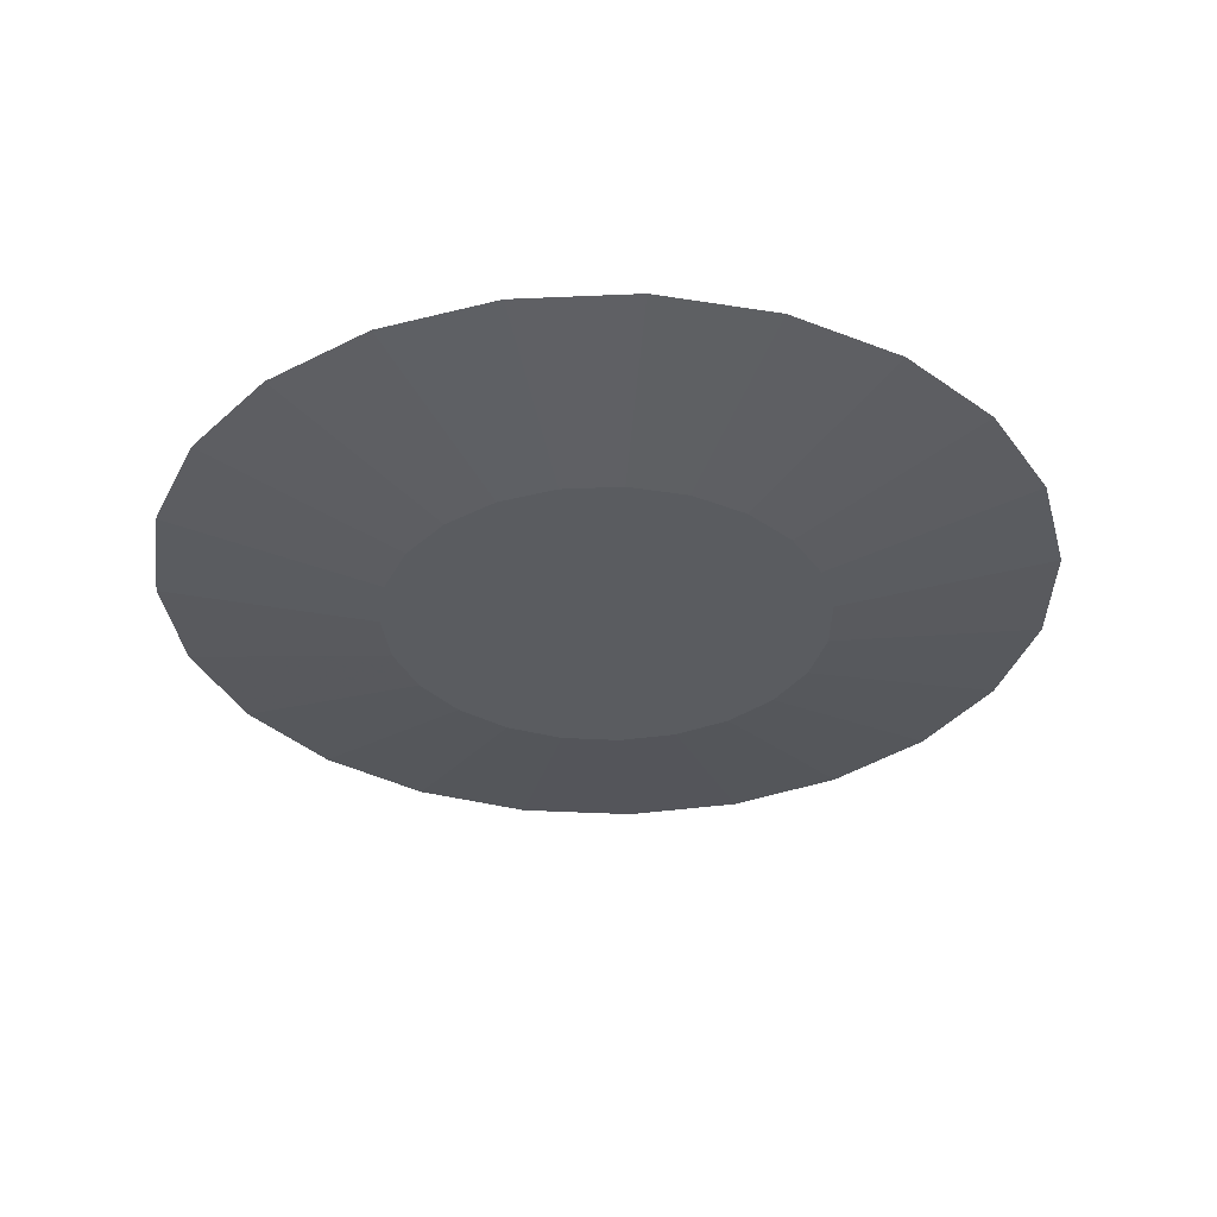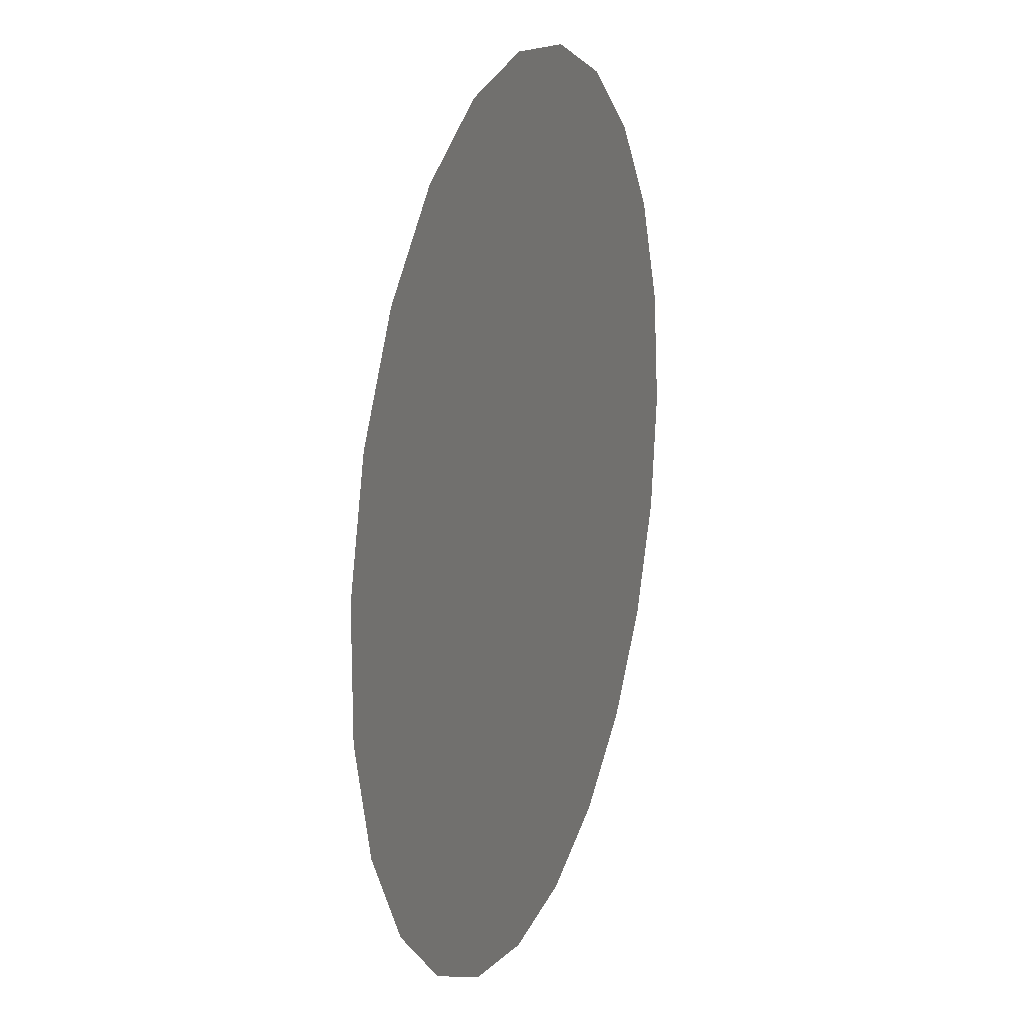
<metadata>
{"format":"obj","ext":"obj","renderer":"f3d","projection":"perspective","resolution":1024,"background":"white","views":[{"elev":-34.2,"azim":-24.0,"up":"+Z"},{"elev":17.9,"azim":-70.9,"up":"+Y"}]}
</metadata>
<code>
v 3.558e-17 3.837e-18 0.04017
v 3.558e-17 3.837e-18 -0.04017
v 0.9992 3.837e-18 0.04017
v 0.9621 0.2696 0.04017
v 0.8537 0.5192 0.04017
v 0.682 0.7302 0.04017
v 0.4597 0.8872 0.04017
v 0.2033 0.9783 0.04017
v -0.06819 0.9969 0.04017
v -0.3346 0.9415 0.04017
v -0.5762 0.8163 0.04017
v -0.7751 0.6306 0.04017
v -0.9165 0.3981 0.04017
v -0.9899 0.1361 0.04017
v -0.9899 -0.1361 0.04017
v -0.9165 -0.3981 0.04017
v -0.7751 -0.6306 0.04017
v -0.5762 -0.8163 0.04017
v -0.3346 -0.9415 0.04017
v -0.06819 -0.9969 0.04017
v 0.2033 -0.9783 0.04017
v 0.4597 -0.8872 0.04017
v 0.682 -0.7302 0.04017
v 0.8537 -0.5192 0.04017
v 0.9621 -0.2696 0.04017
v 0.9635 3.837e-18 0.03443
v 0.9278 0.26 0.03443
v 0.8232 0.5006 0.03443
v 0.6576 0.7042 0.03443
v 0.4433 0.8555 0.03443
v 0.196 0.9434 0.03443
v -0.06575 0.9613 0.03443
v -0.3227 0.9079 0.03443
v -0.5556 0.7872 0.03443
v -0.7474 0.6081 0.03443
v -0.8837 0.3839 0.03443
v -0.9545 0.1312 0.03443
v -0.9545 -0.1312 0.03443
v -0.8837 -0.3839 0.03443
v -0.7474 -0.6081 0.03443
v -0.5556 -0.7872 0.03443
v -0.3227 -0.9079 0.03443
v -0.06575 -0.9613 0.03443
v 0.196 -0.9434 0.03443
v 0.4433 -0.8555 0.03443
v 0.6576 -0.7042 0.03443
v 0.8232 -0.5006 0.03443
v 0.9278 -0.26 0.03443
v 0.9278 3.837e-18 0.02869
v 0.8934 0.2503 0.02869
v 0.7927 0.4821 0.02869
v 0.6333 0.6781 0.02869
v 0.4269 0.8238 0.02869
v 0.1888 0.9084 0.02869
v -0.06332 0.9257 0.02869
v -0.3107 0.8743 0.02869
v -0.5351 0.758 0.02869
v -0.7197 0.5855 0.02869
v -0.851 0.3696 0.02869
v -0.9192 0.1263 0.02869
v -0.9192 -0.1263 0.02869
v -0.851 -0.3696 0.02869
v -0.7197 -0.5855 0.02869
v -0.5351 -0.758 0.02869
v -0.3107 -0.8743 0.02869
v -0.06332 -0.9257 0.02869
v 0.1888 -0.9084 0.02869
v 0.4269 -0.8238 0.02869
v 0.6333 -0.6781 0.02869
v 0.7927 -0.4821 0.02869
v 0.8934 -0.2503 0.02869
v 0.8921 3.837e-18 0.02295
v 0.8591 0.2407 0.02295
v 0.7623 0.4635 0.02295
v 0.6089 0.652 0.02295
v 0.4104 0.7921 0.02295
v 0.1815 0.8735 0.02295
v -0.06088 0.8901 0.02295
v -0.2988 0.8406 0.02295
v -0.5145 0.7288 0.02295
v -0.692 0.563 0.02295
v -0.8183 0.3554 0.02295
v -0.8838 0.1215 0.02295
v -0.8838 -0.1215 0.02295
v -0.8183 -0.3554 0.02295
v -0.692 -0.563 0.02295
v -0.5145 -0.7288 0.02295
v -0.2988 -0.8406 0.02295
v -0.06088 -0.8901 0.02295
v 0.1815 -0.8735 0.02295
v 0.4104 -0.7921 0.02295
v 0.6089 -0.652 0.02295
v 0.7623 -0.4635 0.02295
v 0.8591 -0.2407 0.02295
v 0.8565 3.837e-18 0.01721
v 0.8247 0.2311 0.01721
v 0.7318 0.445 0.01721
v 0.5846 0.6259 0.01721
v 0.394 0.7604 0.01721
v 0.1742 0.8385 0.01721
v -0.05845 0.8545 0.01721
v -0.2868 0.807 0.01721
v -0.4939 0.6997 0.01721
v -0.6644 0.5405 0.01721
v -0.7855 0.3412 0.01721
v -0.8485 0.1166 0.01721
v -0.8485 -0.1166 0.01721
v -0.7855 -0.3412 0.01721
v -0.6644 -0.5405 0.01721
v -0.4939 -0.6997 0.01721
v -0.2868 -0.807 0.01721
v -0.05845 -0.8545 0.01721
v 0.1742 -0.8385 0.01721
v 0.394 -0.7604 0.01721
v 0.5846 -0.6259 0.01721
v 0.7318 -0.445 0.01721
v 0.8247 -0.2311 0.01721
v 0.8208 3.837e-18 0.01148
v 0.7903 0.2214 0.01148
v 0.7013 0.4265 0.01148
v 0.5602 0.5998 0.01148
v 0.3776 0.7287 0.01148
v 0.167 0.8036 0.01148
v -0.05601 0.8189 0.01148
v -0.2749 0.7734 0.01148
v -0.4733 0.6705 0.01148
v -0.6367 0.518 0.01148
v -0.7528 0.327 0.01148
v -0.8131 0.1118 0.01148
v -0.8131 -0.1118 0.01148
v -0.7528 -0.327 0.01148
v -0.6367 -0.518 0.01148
v -0.4733 -0.6705 0.01148
v -0.2749 -0.7734 0.01148
v -0.05601 -0.8189 0.01148
v 0.167 -0.8036 0.01148
v 0.3776 -0.7287 0.01148
v 0.5602 -0.5998 0.01148
v 0.7013 -0.4265 0.01148
v 0.7903 -0.2214 0.01148
v 0.7851 3.837e-18 0.005738
v 0.756 0.2118 0.005738
v 0.6708 0.4079 0.005738
v 0.5359 0.5738 0.005738
v 0.3612 0.6971 0.005738
v 0.1597 0.7687 0.005738
v -0.05358 0.7833 0.005738
v -0.2629 0.7398 0.005738
v -0.4527 0.6414 0.005738
v -0.609 0.4955 0.005738
v -0.7201 0.3128 0.005738
v -0.7778 0.1069 0.005738
v -0.7778 -0.1069 0.005738
v -0.7201 -0.3128 0.005738
v -0.609 -0.4955 0.005738
v -0.4527 -0.6414 0.005738
v -0.2629 -0.7398 0.005738
v -0.05358 -0.7833 0.005738
v 0.1597 -0.7687 0.005738
v 0.3612 -0.6971 0.005738
v 0.5359 -0.5738 0.005738
v 0.6708 -0.4079 0.005738
v 0.756 -0.2118 0.005738
v 0.7494 3.837e-18 -5.813e-20
v 0.7216 0.2022 -5.813e-20
v 0.6403 0.3894 -5.813e-20
v 0.5115 0.5477 -5.813e-20
v 0.3448 0.6654 -5.813e-20
v 0.1525 0.7337 -5.813e-20
v -0.05114 0.7476 -5.813e-20
v -0.251 0.7061 -5.813e-20
v -0.4322 0.6122 -5.813e-20
v -0.5813 0.4729 -5.813e-20
v -0.6874 0.2986 -5.813e-20
v -0.7424 0.102 -5.813e-20
v -0.7424 -0.102 -5.813e-20
v -0.6874 -0.2986 -5.813e-20
v -0.5813 -0.4729 -5.813e-20
v -0.4322 -0.6122 -5.813e-20
v -0.251 -0.7061 -5.813e-20
v -0.05114 -0.7476 -5.813e-20
v 0.1525 -0.7337 -5.813e-20
v 0.3448 -0.6654 -5.813e-20
v 0.5115 -0.5477 -5.813e-20
v 0.6403 -0.3894 -5.813e-20
v 0.7216 -0.2022 -5.813e-20
v 0.7137 3.837e-18 -0.005738
v 0.6872 0.1926 -0.005738
v 0.6098 0.3708 -0.005738
v 0.4871 0.5216 -0.005738
v 0.3284 0.6337 -0.005738
v 0.1452 0.6988 -0.005738
v -0.04871 0.712 -0.005738
v -0.239 0.6725 -0.005738
v -0.4116 0.5831 -0.005738
v -0.5536 0.4504 -0.005738
v -0.6546 0.2843 -0.005738
v -0.7071 0.09718 -0.005738
v -0.7071 -0.09718 -0.005738
v -0.6546 -0.2843 -0.005738
v -0.5536 -0.4504 -0.005738
v -0.4116 -0.5831 -0.005738
v -0.239 -0.6725 -0.005738
v -0.04871 -0.712 -0.005738
v 0.1452 -0.6988 -0.005738
v 0.3284 -0.6337 -0.005738
v 0.4871 -0.5216 -0.005738
v 0.6098 -0.3708 -0.005738
v 0.6872 -0.1926 -0.005738
v 0.678 3.837e-18 -0.01148
v 0.6529 0.1829 -0.01148
v 0.5793 0.3523 -0.01148
v 0.4628 0.4955 -0.01148
v 0.3119 0.602 -0.01148
v 0.1379 0.6638 -0.01148
v -0.04627 0.6764 -0.01148
v -0.2271 0.6389 -0.01148
v -0.391 0.5539 -0.01148
v -0.526 0.4279 -0.01148
v -0.6219 0.2701 -0.01148
v -0.6717 0.09232 -0.01148
v -0.6717 -0.09232 -0.01148
v -0.6219 -0.2701 -0.01148
v -0.526 -0.4279 -0.01148
v -0.391 -0.5539 -0.01148
v -0.2271 -0.6389 -0.01148
v -0.04627 -0.6764 -0.01148
v 0.1379 -0.6638 -0.01148
v 0.3119 -0.602 -0.01148
v 0.4628 -0.4955 -0.01148
v 0.5793 -0.3523 -0.01148
v 0.6529 -0.1829 -0.01148
v 0.6423 3.837e-18 -0.01721
v 0.6185 0.1733 -0.01721
v 0.5488 0.3337 -0.01721
v 0.4384 0.4694 -0.01721
v 0.2955 0.5703 -0.01721
v 0.1307 0.6289 -0.01721
v -0.04383 0.6408 -0.01721
v -0.2151 0.6052 -0.01721
v -0.3704 0.5248 -0.01721
v -0.4983 0.4054 -0.01721
v -0.5892 0.2559 -0.01721
v -0.6364 0.08747 -0.01721
v -0.6364 -0.08747 -0.01721
v -0.5892 -0.2559 -0.01721
v -0.4983 -0.4054 -0.01721
v -0.3704 -0.5248 -0.01721
v -0.2151 -0.6052 -0.01721
v -0.04383 -0.6408 -0.01721
v 0.1307 -0.6289 -0.01721
v 0.2955 -0.5703 -0.01721
v 0.4384 -0.4694 -0.01721
v 0.5488 -0.3337 -0.01721
v 0.6185 -0.1733 -0.01721
v 0.6067 3.837e-18 -0.02295
v 0.5842 0.1637 -0.02295
v 0.5183 0.3152 -0.02295
v 0.4141 0.4434 -0.02295
v 0.2791 0.5386 -0.02295
v 0.1234 0.594 -0.02295
v -0.0414 0.6052 -0.02295
v -0.2032 0.5716 -0.02295
v -0.3498 0.4956 -0.02295
v -0.4706 0.3829 -0.02295
v -0.5564 0.2417 -0.02295
v -0.601 0.08261 -0.02295
v -0.601 -0.08261 -0.02295
v -0.5564 -0.2417 -0.02295
v -0.4706 -0.3829 -0.02295
v -0.3498 -0.4956 -0.02295
v -0.2032 -0.5716 -0.02295
v -0.0414 -0.6052 -0.02295
v 0.1234 -0.594 -0.02295
v 0.2791 -0.5386 -0.02295
v 0.4141 -0.4434 -0.02295
v 0.5183 -0.3152 -0.02295
v 0.5842 -0.1637 -0.02295
v 0.571 3.837e-18 -0.02869
v 0.5498 0.154 -0.02869
v 0.4878 0.2967 -0.02869
v 0.3897 0.4173 -0.02869
v 0.2627 0.507 -0.02869
v 0.1162 0.559 -0.02869
v -0.03896 0.5696 -0.02869
v -0.1912 0.538 -0.02869
v -0.3293 0.4665 -0.02869
v -0.4429 0.3603 -0.02869
v -0.5237 0.2275 -0.02869
v -0.5656 0.07775 -0.02869
v -0.5656 -0.07775 -0.02869
v -0.5237 -0.2275 -0.02869
v -0.4429 -0.3603 -0.02869
v -0.3293 -0.4665 -0.02869
v -0.1912 -0.538 -0.02869
v -0.03896 -0.5696 -0.02869
v 0.1162 -0.559 -0.02869
v 0.2627 -0.507 -0.02869
v 0.3897 -0.4173 -0.02869
v 0.4878 -0.2967 -0.02869
v 0.5498 -0.154 -0.02869
v 0.5353 3.837e-18 -0.03443
v 0.5154 0.1444 -0.03443
v 0.4574 0.2781 -0.03443
v 0.3654 0.3912 -0.03443
v 0.2463 0.4753 -0.03443
v 0.1089 0.5241 -0.03443
v -0.03653 0.534 -0.03443
v -0.1793 0.5044 -0.03443
v -0.3087 0.4373 -0.03443
v -0.4152 0.3378 -0.03443
v -0.491 0.2133 -0.03443
v -0.5303 0.07289 -0.03443
v -0.5303 -0.07289 -0.03443
v -0.491 -0.2133 -0.03443
v -0.4152 -0.3378 -0.03443
v -0.3087 -0.4373 -0.03443
v -0.1793 -0.5044 -0.03443
v -0.03653 -0.534 -0.03443
v 0.1089 -0.5241 -0.03443
v 0.2463 -0.4753 -0.03443
v 0.3654 -0.3912 -0.03443
v 0.4574 -0.2781 -0.03443
v 0.5154 -0.1444 -0.03443
v 0.4996 3.837e-18 -0.04017
v 0.4811 0.1348 -0.04017
v 0.4269 0.2596 -0.04017
v 0.341 0.3651 -0.04017
v 0.2298 0.4436 -0.04017
v 0.1016 0.4891 -0.04017
v -0.03409 0.4984 -0.04017
v -0.1673 0.4708 -0.04017
v -0.2881 0.4082 -0.04017
v -0.3875 0.3153 -0.04017
v -0.4582 0.199 -0.04017
v -0.4949 0.06803 -0.04017
v -0.4949 -0.06803 -0.04017
v -0.4582 -0.199 -0.04017
v -0.3875 -0.3153 -0.04017
v -0.2881 -0.4082 -0.04017
v -0.1673 -0.4708 -0.04017
v -0.03409 -0.4984 -0.04017
v 0.1016 -0.4891 -0.04017
v 0.2298 -0.4436 -0.04017
v 0.341 -0.3651 -0.04017
v 0.4269 -0.2596 -0.04017
v 0.4811 -0.1348 -0.04017
f 1 3 4
f 2 326 325
f 1 4 5
f 2 327 326
f 1 5 6
f 2 328 327
f 1 6 7
f 2 329 328
f 1 7 8
f 2 330 329
f 1 8 9
f 2 331 330
f 1 9 10
f 2 332 331
f 1 10 11
f 2 333 332
f 1 11 12
f 2 334 333
f 1 12 13
f 2 335 334
f 1 13 14
f 2 336 335
f 1 14 15
f 2 337 336
f 1 15 16
f 2 338 337
f 1 16 17
f 2 339 338
f 1 17 18
f 2 340 339
f 1 18 19
f 2 341 340
f 1 19 20
f 2 342 341
f 1 20 21
f 2 343 342
f 1 21 22
f 2 344 343
f 1 22 23
f 2 345 344
f 1 23 24
f 2 346 345
f 1 24 25
f 2 347 346
f 1 25 3
f 2 325 347
f 26 4 3
f 26 27 4
f 27 5 4
f 27 28 5
f 28 6 5
f 28 29 6
f 29 7 6
f 29 30 7
f 30 8 7
f 30 31 8
f 31 9 8
f 31 32 9
f 32 10 9
f 32 33 10
f 33 11 10
f 33 34 11
f 34 12 11
f 34 35 12
f 35 13 12
f 35 36 13
f 36 14 13
f 36 37 14
f 37 15 14
f 37 38 15
f 38 16 15
f 38 39 16
f 39 17 16
f 39 40 17
f 40 18 17
f 40 41 18
f 41 19 18
f 41 42 19
f 42 20 19
f 42 43 20
f 43 21 20
f 43 44 21
f 44 22 21
f 44 45 22
f 45 23 22
f 45 46 23
f 46 24 23
f 46 47 24
f 47 25 24
f 47 48 25
f 48 3 25
f 48 26 3
f 49 27 26
f 49 50 27
f 50 28 27
f 50 51 28
f 51 29 28
f 51 52 29
f 52 30 29
f 52 53 30
f 53 31 30
f 53 54 31
f 54 32 31
f 54 55 32
f 55 33 32
f 55 56 33
f 56 34 33
f 56 57 34
f 57 35 34
f 57 58 35
f 58 36 35
f 58 59 36
f 59 37 36
f 59 60 37
f 60 38 37
f 60 61 38
f 61 39 38
f 61 62 39
f 62 40 39
f 62 63 40
f 63 41 40
f 63 64 41
f 64 42 41
f 64 65 42
f 65 43 42
f 65 66 43
f 66 44 43
f 66 67 44
f 67 45 44
f 67 68 45
f 68 46 45
f 68 69 46
f 69 47 46
f 69 70 47
f 70 48 47
f 70 71 48
f 71 26 48
f 71 49 26
f 72 50 49
f 72 73 50
f 73 51 50
f 73 74 51
f 74 52 51
f 74 75 52
f 75 53 52
f 75 76 53
f 76 54 53
f 76 77 54
f 77 55 54
f 77 78 55
f 78 56 55
f 78 79 56
f 79 57 56
f 79 80 57
f 80 58 57
f 80 81 58
f 81 59 58
f 81 82 59
f 82 60 59
f 82 83 60
f 83 61 60
f 83 84 61
f 84 62 61
f 84 85 62
f 85 63 62
f 85 86 63
f 86 64 63
f 86 87 64
f 87 65 64
f 87 88 65
f 88 66 65
f 88 89 66
f 89 67 66
f 89 90 67
f 90 68 67
f 90 91 68
f 91 69 68
f 91 92 69
f 92 70 69
f 92 93 70
f 93 71 70
f 93 94 71
f 94 49 71
f 94 72 49
f 95 73 72
f 95 96 73
f 96 74 73
f 96 97 74
f 97 75 74
f 97 98 75
f 98 76 75
f 98 99 76
f 99 77 76
f 99 100 77
f 100 78 77
f 100 101 78
f 101 79 78
f 101 102 79
f 102 80 79
f 102 103 80
f 103 81 80
f 103 104 81
f 104 82 81
f 104 105 82
f 105 83 82
f 105 106 83
f 106 84 83
f 106 107 84
f 107 85 84
f 107 108 85
f 108 86 85
f 108 109 86
f 109 87 86
f 109 110 87
f 110 88 87
f 110 111 88
f 111 89 88
f 111 112 89
f 112 90 89
f 112 113 90
f 113 91 90
f 113 114 91
f 114 92 91
f 114 115 92
f 115 93 92
f 115 116 93
f 116 94 93
f 116 117 94
f 117 72 94
f 117 95 72
f 118 96 95
f 118 119 96
f 119 97 96
f 119 120 97
f 120 98 97
f 120 121 98
f 121 99 98
f 121 122 99
f 122 100 99
f 122 123 100
f 123 101 100
f 123 124 101
f 124 102 101
f 124 125 102
f 125 103 102
f 125 126 103
f 126 104 103
f 126 127 104
f 127 105 104
f 127 128 105
f 128 106 105
f 128 129 106
f 129 107 106
f 129 130 107
f 130 108 107
f 130 131 108
f 131 109 108
f 131 132 109
f 132 110 109
f 132 133 110
f 133 111 110
f 133 134 111
f 134 112 111
f 134 135 112
f 135 113 112
f 135 136 113
f 136 114 113
f 136 137 114
f 137 115 114
f 137 138 115
f 138 116 115
f 138 139 116
f 139 117 116
f 139 140 117
f 140 95 117
f 140 118 95
f 141 119 118
f 141 142 119
f 142 120 119
f 142 143 120
f 143 121 120
f 143 144 121
f 144 122 121
f 144 145 122
f 145 123 122
f 145 146 123
f 146 124 123
f 146 147 124
f 147 125 124
f 147 148 125
f 148 126 125
f 148 149 126
f 149 127 126
f 149 150 127
f 150 128 127
f 150 151 128
f 151 129 128
f 151 152 129
f 152 130 129
f 152 153 130
f 153 131 130
f 153 154 131
f 154 132 131
f 154 155 132
f 155 133 132
f 155 156 133
f 156 134 133
f 156 157 134
f 157 135 134
f 157 158 135
f 158 136 135
f 158 159 136
f 159 137 136
f 159 160 137
f 160 138 137
f 160 161 138
f 161 139 138
f 161 162 139
f 162 140 139
f 162 163 140
f 163 118 140
f 163 141 118
f 164 142 141
f 164 165 142
f 165 143 142
f 165 166 143
f 166 144 143
f 166 167 144
f 167 145 144
f 167 168 145
f 168 146 145
f 168 169 146
f 169 147 146
f 169 170 147
f 170 148 147
f 170 171 148
f 171 149 148
f 171 172 149
f 172 150 149
f 172 173 150
f 173 151 150
f 173 174 151
f 174 152 151
f 174 175 152
f 175 153 152
f 175 176 153
f 176 154 153
f 176 177 154
f 177 155 154
f 177 178 155
f 178 156 155
f 178 179 156
f 179 157 156
f 179 180 157
f 180 158 157
f 180 181 158
f 181 159 158
f 181 182 159
f 182 160 159
f 182 183 160
f 183 161 160
f 183 184 161
f 184 162 161
f 184 185 162
f 185 163 162
f 185 186 163
f 186 141 163
f 186 164 141
f 187 165 164
f 187 188 165
f 188 166 165
f 188 189 166
f 189 167 166
f 189 190 167
f 190 168 167
f 190 191 168
f 191 169 168
f 191 192 169
f 192 170 169
f 192 193 170
f 193 171 170
f 193 194 171
f 194 172 171
f 194 195 172
f 195 173 172
f 195 196 173
f 196 174 173
f 196 197 174
f 197 175 174
f 197 198 175
f 198 176 175
f 198 199 176
f 199 177 176
f 199 200 177
f 200 178 177
f 200 201 178
f 201 179 178
f 201 202 179
f 202 180 179
f 202 203 180
f 203 181 180
f 203 204 181
f 204 182 181
f 204 205 182
f 205 183 182
f 205 206 183
f 206 184 183
f 206 207 184
f 207 185 184
f 207 208 185
f 208 186 185
f 208 209 186
f 209 164 186
f 209 187 164
f 210 188 187
f 210 211 188
f 211 189 188
f 211 212 189
f 212 190 189
f 212 213 190
f 213 191 190
f 213 214 191
f 214 192 191
f 214 215 192
f 215 193 192
f 215 216 193
f 216 194 193
f 216 217 194
f 217 195 194
f 217 218 195
f 218 196 195
f 218 219 196
f 219 197 196
f 219 220 197
f 220 198 197
f 220 221 198
f 221 199 198
f 221 222 199
f 222 200 199
f 222 223 200
f 223 201 200
f 223 224 201
f 224 202 201
f 224 225 202
f 225 203 202
f 225 226 203
f 226 204 203
f 226 227 204
f 227 205 204
f 227 228 205
f 228 206 205
f 228 229 206
f 229 207 206
f 229 230 207
f 230 208 207
f 230 231 208
f 231 209 208
f 231 232 209
f 232 187 209
f 232 210 187
f 233 211 210
f 233 234 211
f 234 212 211
f 234 235 212
f 235 213 212
f 235 236 213
f 236 214 213
f 236 237 214
f 237 215 214
f 237 238 215
f 238 216 215
f 238 239 216
f 239 217 216
f 239 240 217
f 240 218 217
f 240 241 218
f 241 219 218
f 241 242 219
f 242 220 219
f 242 243 220
f 243 221 220
f 243 244 221
f 244 222 221
f 244 245 222
f 245 223 222
f 245 246 223
f 246 224 223
f 246 247 224
f 247 225 224
f 247 248 225
f 248 226 225
f 248 249 226
f 249 227 226
f 249 250 227
f 250 228 227
f 250 251 228
f 251 229 228
f 251 252 229
f 252 230 229
f 252 253 230
f 253 231 230
f 253 254 231
f 254 232 231
f 254 255 232
f 255 210 232
f 255 233 210
f 256 234 233
f 256 257 234
f 257 235 234
f 257 258 235
f 258 236 235
f 258 259 236
f 259 237 236
f 259 260 237
f 260 238 237
f 260 261 238
f 261 239 238
f 261 262 239
f 262 240 239
f 262 263 240
f 263 241 240
f 263 264 241
f 264 242 241
f 264 265 242
f 265 243 242
f 265 266 243
f 266 244 243
f 266 267 244
f 267 245 244
f 267 268 245
f 268 246 245
f 268 269 246
f 269 247 246
f 269 270 247
f 270 248 247
f 270 271 248
f 271 249 248
f 271 272 249
f 272 250 249
f 272 273 250
f 273 251 250
f 273 274 251
f 274 252 251
f 274 275 252
f 275 253 252
f 275 276 253
f 276 254 253
f 276 277 254
f 277 255 254
f 277 278 255
f 278 233 255
f 278 256 233
f 279 257 256
f 279 280 257
f 280 258 257
f 280 281 258
f 281 259 258
f 281 282 259
f 282 260 259
f 282 283 260
f 283 261 260
f 283 284 261
f 284 262 261
f 284 285 262
f 285 263 262
f 285 286 263
f 286 264 263
f 286 287 264
f 287 265 264
f 287 288 265
f 288 266 265
f 288 289 266
f 289 267 266
f 289 290 267
f 290 268 267
f 290 291 268
f 291 269 268
f 291 292 269
f 292 270 269
f 292 293 270
f 293 271 270
f 293 294 271
f 294 272 271
f 294 295 272
f 295 273 272
f 295 296 273
f 296 274 273
f 296 297 274
f 297 275 274
f 297 298 275
f 298 276 275
f 298 299 276
f 299 277 276
f 299 300 277
f 300 278 277
f 300 301 278
f 301 256 278
f 301 279 256
f 302 280 279
f 302 303 280
f 303 281 280
f 303 304 281
f 304 282 281
f 304 305 282
f 305 283 282
f 305 306 283
f 306 284 283
f 306 307 284
f 307 285 284
f 307 308 285
f 308 286 285
f 308 309 286
f 309 287 286
f 309 310 287
f 310 288 287
f 310 311 288
f 311 289 288
f 311 312 289
f 312 290 289
f 312 313 290
f 313 291 290
f 313 314 291
f 314 292 291
f 314 315 292
f 315 293 292
f 315 316 293
f 316 294 293
f 316 317 294
f 317 295 294
f 317 318 295
f 318 296 295
f 318 319 296
f 319 297 296
f 319 320 297
f 320 298 297
f 320 321 298
f 321 299 298
f 321 322 299
f 322 300 299
f 322 323 300
f 323 301 300
f 323 324 301
f 324 279 301
f 324 302 279
f 325 303 302
f 325 326 303
f 326 304 303
f 326 327 304
f 327 305 304
f 327 328 305
f 328 306 305
f 328 329 306
f 329 307 306
f 329 330 307
f 330 308 307
f 330 331 308
f 331 309 308
f 331 332 309
f 332 310 309
f 332 333 310
f 333 311 310
f 333 334 311
f 334 312 311
f 334 335 312
f 335 313 312
f 335 336 313
f 336 314 313
f 336 337 314
f 337 315 314
f 337 338 315
f 338 316 315
f 338 339 316
f 339 317 316
f 339 340 317
f 340 318 317
f 340 341 318
f 341 319 318
f 341 342 319
f 342 320 319
f 342 343 320
f 343 321 320
f 343 344 321
f 344 322 321
f 344 345 322
f 345 323 322
f 345 346 323
f 346 324 323
f 346 347 324
f 347 302 324
f 347 325 302

</code>
